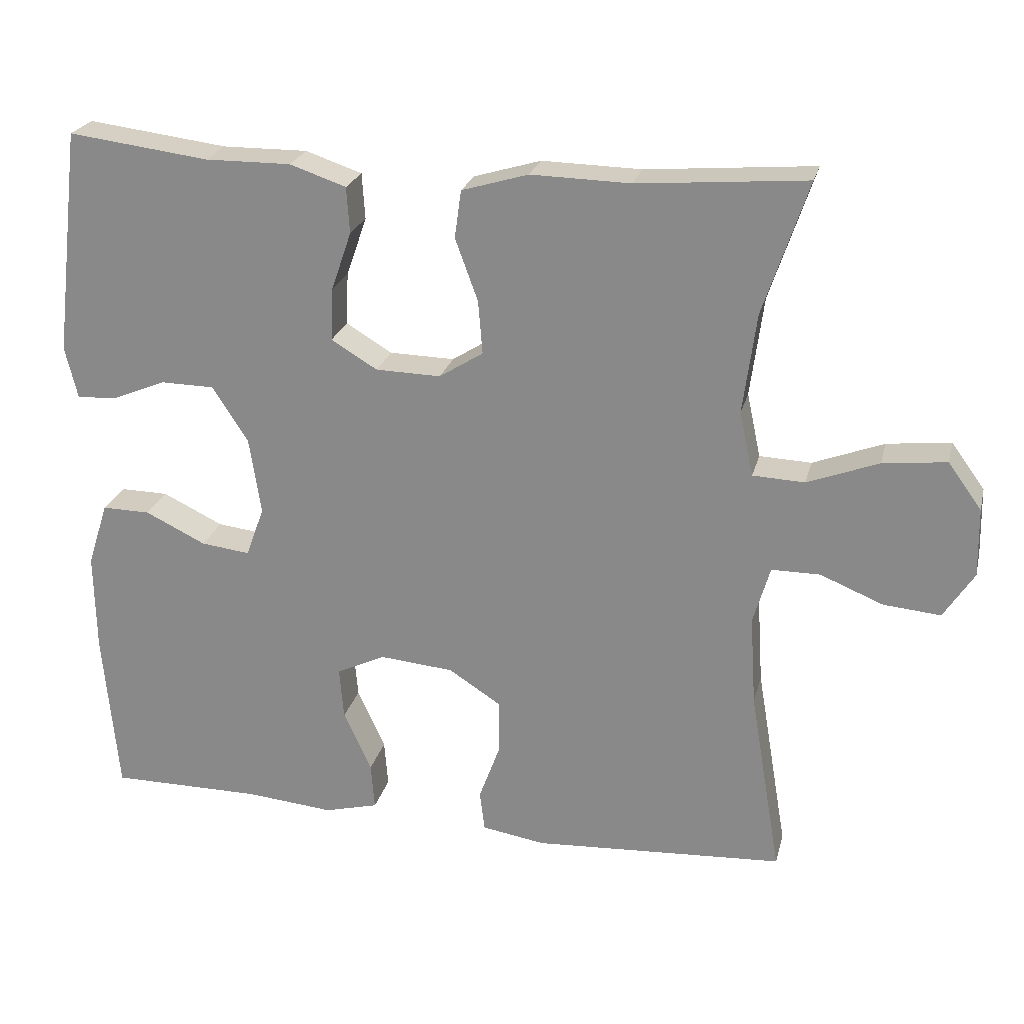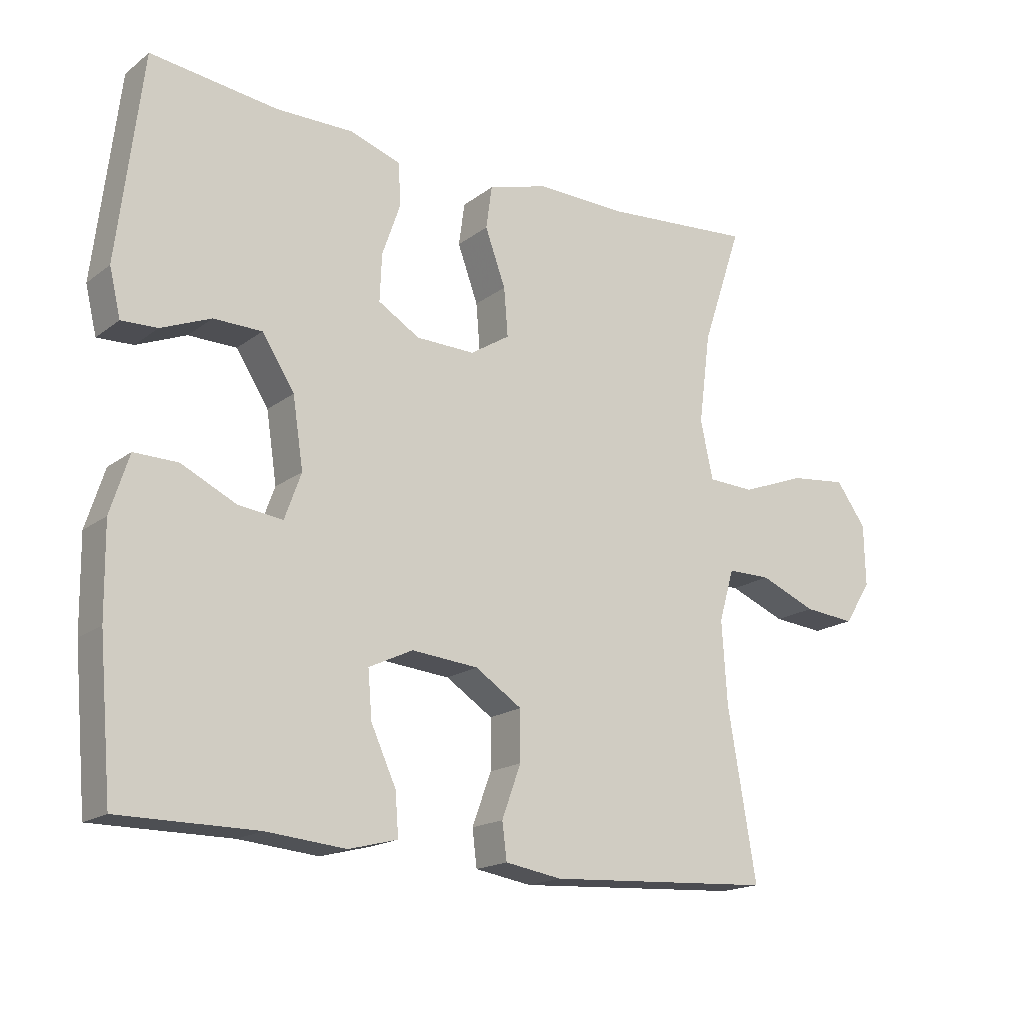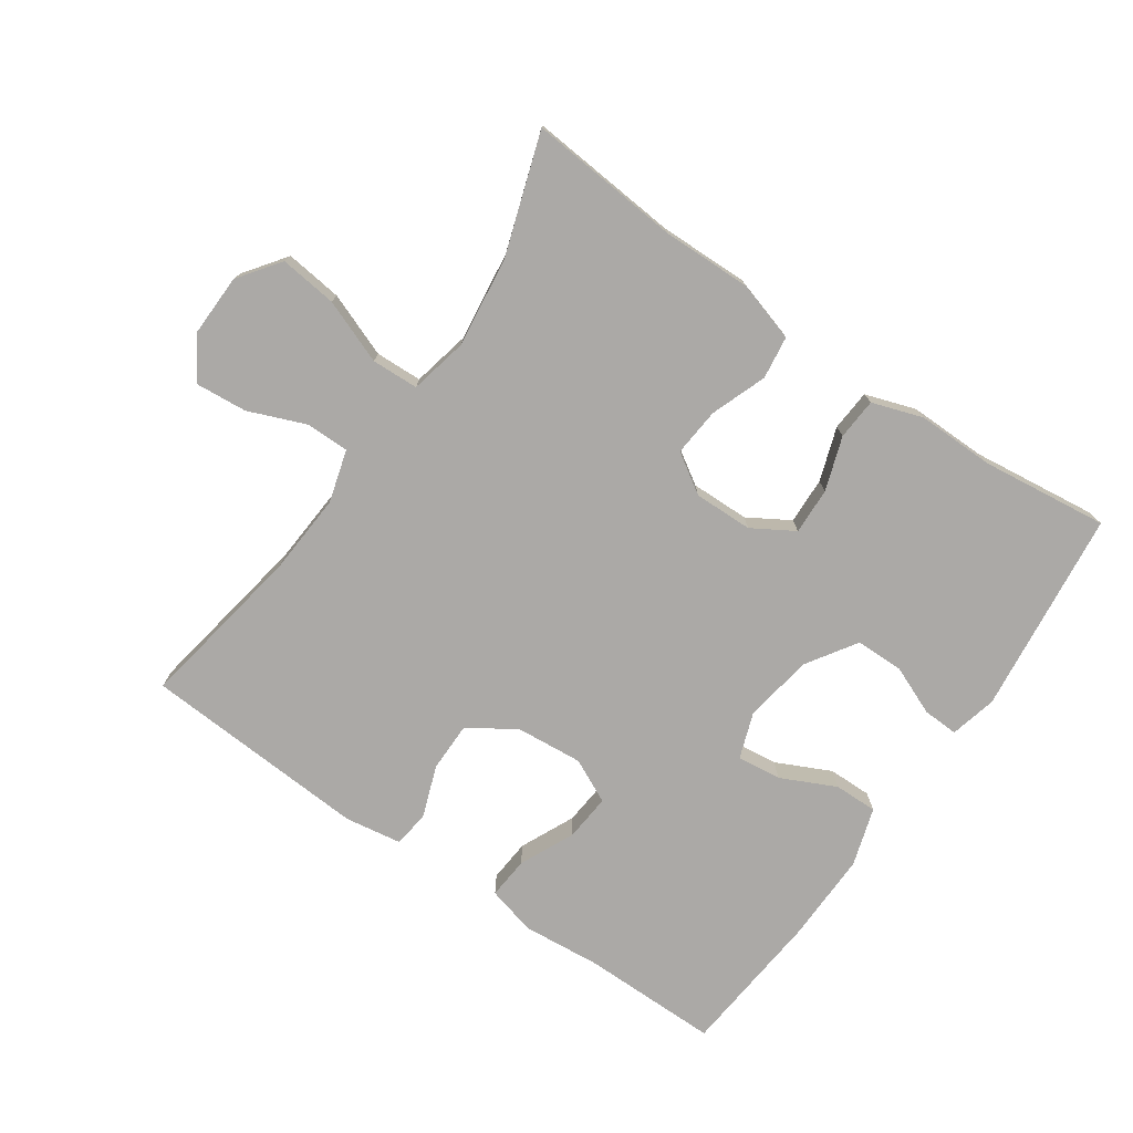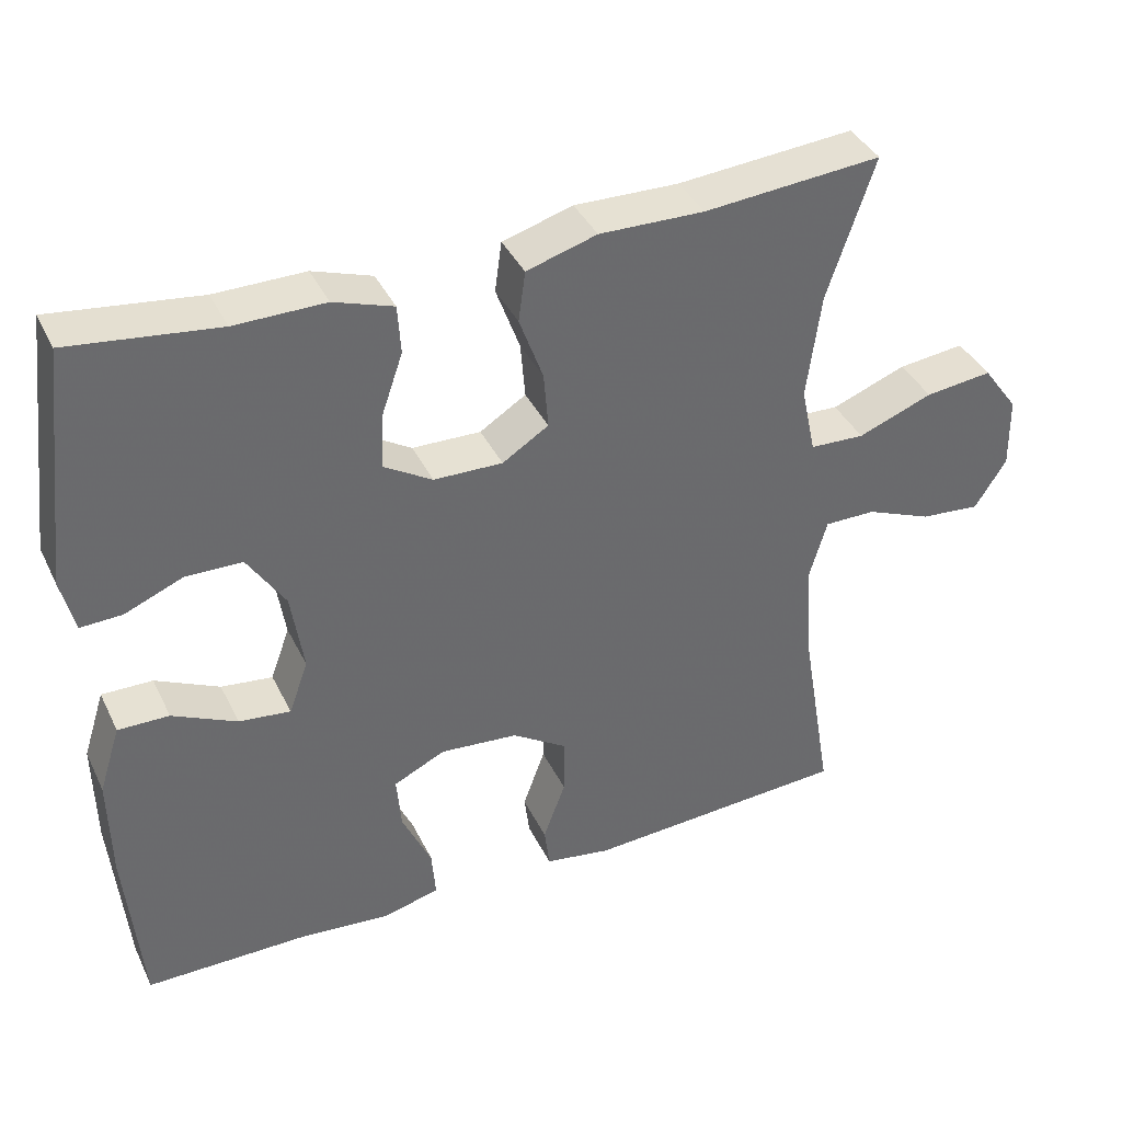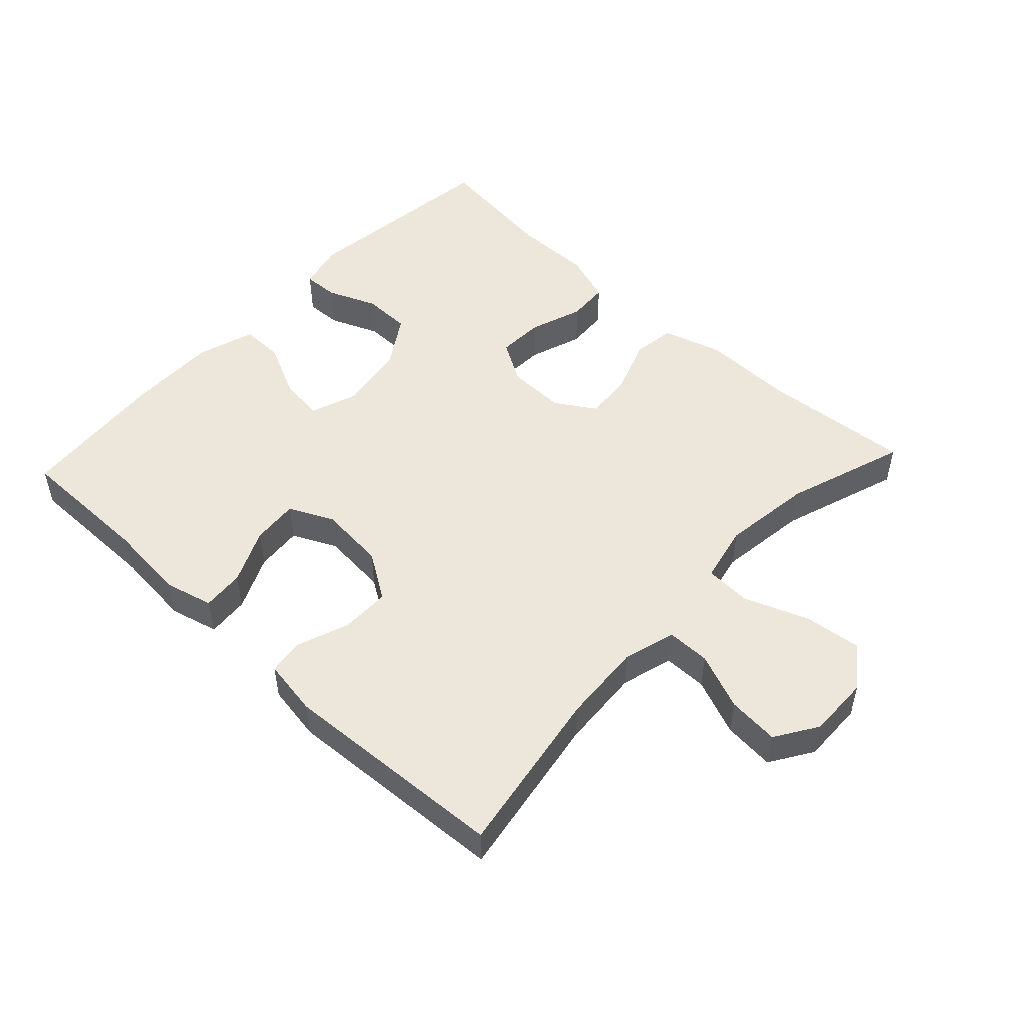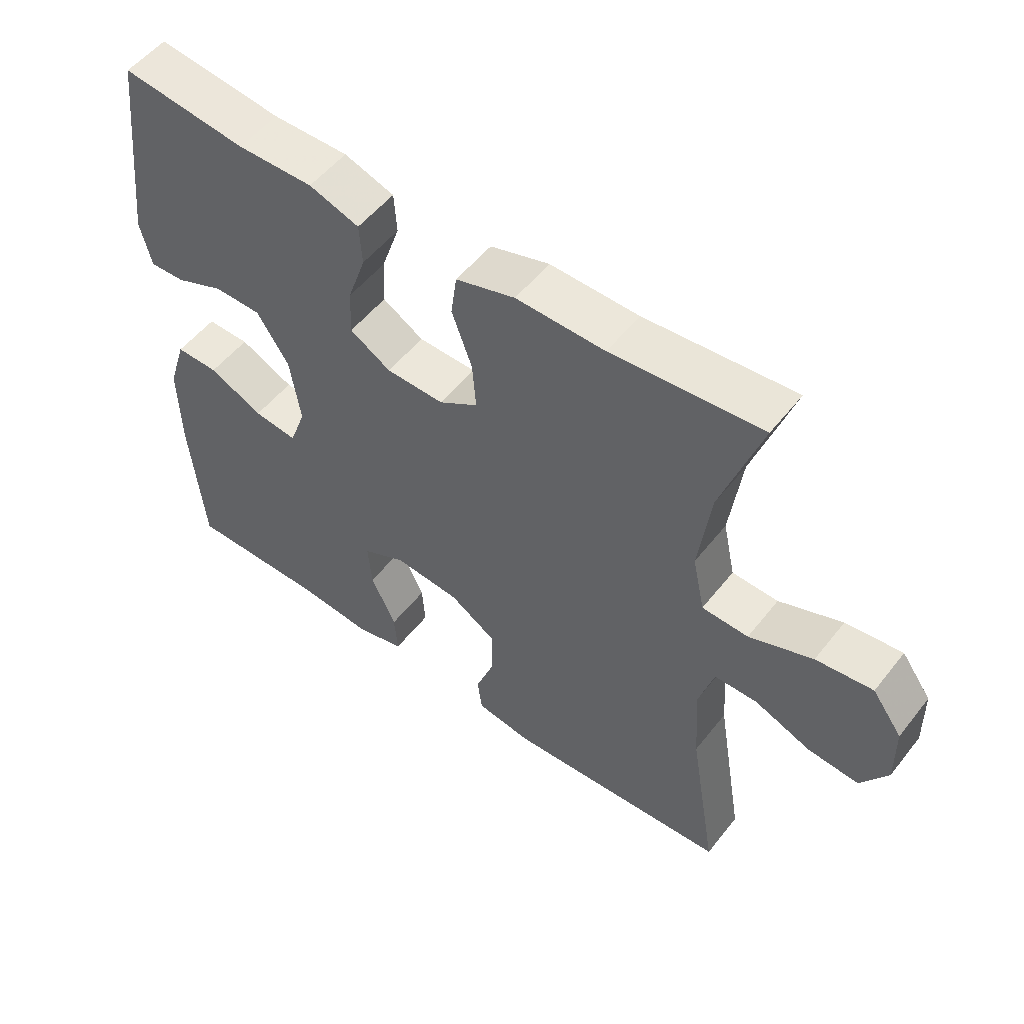
<metadata>
{"format":"obj","ext":"obj","renderer":"f3d","projection":"perspective","resolution":1024,"background":"white","views":[{"elev":23.8,"azim":-166.4,"up":"+Z"},{"elev":-17.6,"azim":145.0,"up":"+Z"},{"elev":-75.6,"azim":-34.8,"up":"+Y"},{"elev":38.7,"azim":156.1,"up":"+Z"},{"elev":50.4,"azim":-136.9,"up":"+Y"},{"elev":53.2,"azim":-142.7,"up":"+Z"}]}
</metadata>
<code>
v 0.5 0.07 -0.5
v 0.292 0.07 -0.5
v 0.172 0.07 -0.511
v 0.098 0.07 -0.492
v 0.103 0.07 -0.428
v 0.141 0.07 -0.345
v 0.147 0.07 -0.274
v 0.08 0.07 -0.242
v -0.021 0.07 -0.251
v -0.092 0.07 -0.297
v -0.092 0.07 -0.372
v -0.063 0.07 -0.451
v -0.07 0.07 -0.506
v -0.156 0.07 -0.52
v -0.5 0.07 -0.5
v -0.457 0.07 -0.245
v -0.449 0.07 -0.121
v -0.472 0.07 -0.042
v -0.538 0.07 -0.042
v -0.624 0.07 -0.077
v -0.702 0.07 -0.084
v -0.743 0.07 -0.02
v -0.741 0.07 0.074
v -0.695 0.07 0.137
v -0.608 0.07 0.127
v -0.511 0.07 0.09
v -0.44 0.07 0.093
v -0.421 0.07 0.181
v -0.439 0.07 0.318
v -0.5 0.07 0.5
v -0.27 0.07 0.481
v -0.134 0.07 0.484
v -0.043 0.07 0.457
v -0.034 0.07 0.392
v -0.065 0.07 0.307
v -0.071 0.07 0.234
v -0.011 0.07 0.196
v 0.078 0.07 0.198
v 0.141 0.07 0.236
v 0.138 0.07 0.307
v 0.11 0.07 0.388
v 0.114 0.07 0.451
v 0.191 0.07 0.477
v 0.308 0.07 0.476
v 0.5 0.07 0.5
v 0.537 0.07 0.19
v 0.52 0.07 0.119
v 0.466 0.07 0.121
v 0.391 0.07 0.152
v 0.318 0.07 0.151
v 0.269 0.07 0.075
v 0.253 0.07 -0.03
v 0.278 0.07 -0.099
v 0.345 0.07 -0.091
v 0.428 0.07 -0.051
v 0.494 0.07 -0.05
v 0.522 0.07 -0.138
v 0.52 0.07 -0.275
v 0.5 0 -0.5
v 0.292 0 -0.5
v 0.172 0 -0.511
v 0.098 0 -0.492
v 0.103 0 -0.428
v 0.141 0 -0.345
v 0.147 0 -0.274
v 0.08 0 -0.242
v -0.021 0 -0.251
v -0.092 0 -0.297
v -0.092 0 -0.372
v -0.063 0 -0.451
v -0.07 0 -0.506
v -0.156 0 -0.52
v -0.5 0 -0.5
v -0.457 0 -0.245
v -0.449 0 -0.121
v -0.472 0 -0.042
v -0.538 0 -0.042
v -0.624 0 -0.077
v -0.702 0 -0.084
v -0.743 0 -0.02
v -0.741 0 0.074
v -0.695 0 0.137
v -0.608 0 0.127
v -0.511 0 0.09
v -0.44 0 0.093
v -0.421 0 0.181
v -0.439 0 0.318
v -0.5 0 0.5
v -0.27 0 0.481
v -0.134 0 0.484
v -0.043 0 0.457
v -0.034 0 0.392
v -0.065 0 0.307
v -0.071 0 0.234
v -0.011 0 0.196
v 0.078 0 0.198
v 0.141 0 0.236
v 0.138 0 0.307
v 0.11 0 0.388
v 0.114 0 0.451
v 0.191 0 0.477
v 0.308 0 0.476
v 0.5 0 0.5
v 0.537 0 0.19
v 0.52 0 0.119
v 0.466 0 0.121
v 0.391 0 0.152
v 0.318 0 0.151
v 0.269 0 0.075
v 0.253 0 -0.03
v 0.278 0 -0.099
v 0.345 0 -0.091
v 0.428 0 -0.051
v 0.494 0 -0.05
v 0.522 0 -0.138
v 0.52 0 -0.275
f 58 1 2
f 57 58 2
f 56 57 2
f 55 56 2
f 54 55 2
f 4 5 6
f 3 4 6
f 2 3 6
f 54 2 6
f 53 54 6
f 52 53 6 7
f 51 52 7 8
f 47 48 49
f 46 47 49
f 45 46 49
f 44 45 49
f 44 49 50
f 43 44 50
f 42 43 50
f 41 42 50
f 40 41 50
f 39 40 50 51
f 33 34 35
f 32 33 35
f 31 32 35
f 31 35 36
f 30 31 36
f 29 30 36
f 28 29 36 37
f 24 25 26
f 23 24 26
f 22 23 26
f 21 22 26
f 20 21 26
f 19 20 26
f 18 19 26 27
f 17 18 27
f 14 15 16
f 13 14 16
f 12 13 16
f 11 12 16
f 10 11 16 17
f 28 37 38
f 27 28 38
f 17 27 38
f 10 17 38
f 9 10 38
f 38 39 51
f 9 38 51
f 8 9 51
f 60 59 116
f 60 116 115
f 60 115 114
f 60 114 113
f 60 113 112
f 64 63 62
f 64 62 61
f 64 61 60
f 64 60 112
f 64 112 111
f 65 64 111 110
f 66 65 110 109
f 107 106 105
f 107 105 104
f 107 104 103
f 107 103 102
f 108 107 102
f 108 102 101
f 108 101 100
f 108 100 99
f 108 99 98
f 109 108 98 97
f 93 92 91
f 93 91 90
f 93 90 89
f 94 93 89
f 94 89 88
f 94 88 87
f 95 94 87 86
f 84 83 82
f 84 82 81
f 84 81 80
f 84 80 79
f 84 79 78
f 84 78 77
f 85 84 77 76
f 85 76 75
f 74 73 72
f 74 72 71
f 74 71 70
f 74 70 69
f 75 74 69 68
f 96 95 86
f 96 86 85
f 96 85 75
f 96 75 68
f 96 68 67
f 109 97 96
f 109 96 67
f 109 67 66
f 1 59 60 2
f 2 60 61 3
f 3 61 62 4
f 4 62 63 5
f 5 63 64 6
f 6 64 65 7
f 7 65 66 8
f 8 66 67 9
f 9 67 68 10
f 10 68 69 11
f 11 69 70 12
f 12 70 71 13
f 13 71 72 14
f 14 72 73 15
f 15 73 74 16
f 16 74 75 17
f 17 75 76 18
f 18 76 77 19
f 19 77 78 20
f 20 78 79 21
f 21 79 80 22
f 22 80 81 23
f 23 81 82 24
f 24 82 83 25
f 25 83 84 26
f 26 84 85 27
f 27 85 86 28
f 28 86 87 29
f 29 87 88 30
f 30 88 89 31
f 31 89 90 32
f 32 90 91 33
f 33 91 92 34
f 34 92 93 35
f 35 93 94 36
f 36 94 95 37
f 37 95 96 38
f 38 96 97 39
f 39 97 98 40
f 40 98 99 41
f 41 99 100 42
f 42 100 101 43
f 43 101 102 44
f 44 102 103 45
f 45 103 104 46
f 46 104 105 47
f 47 105 106 48
f 48 106 107 49
f 49 107 108 50
f 50 108 109 51
f 51 109 110 52
f 52 110 111 53
f 53 111 112 54
f 54 112 113 55
f 55 113 114 56
f 56 114 115 57
f 57 115 116 58
f 58 116 59 1

</code>
